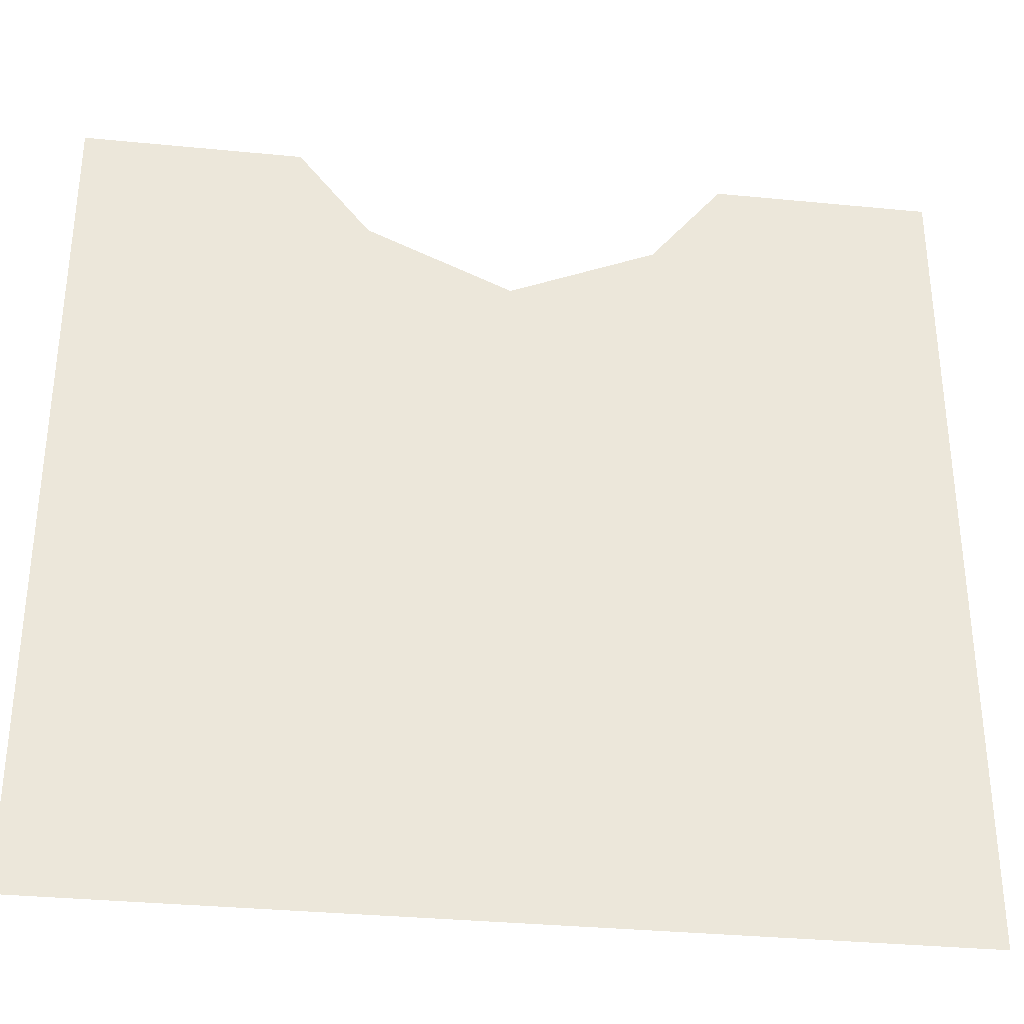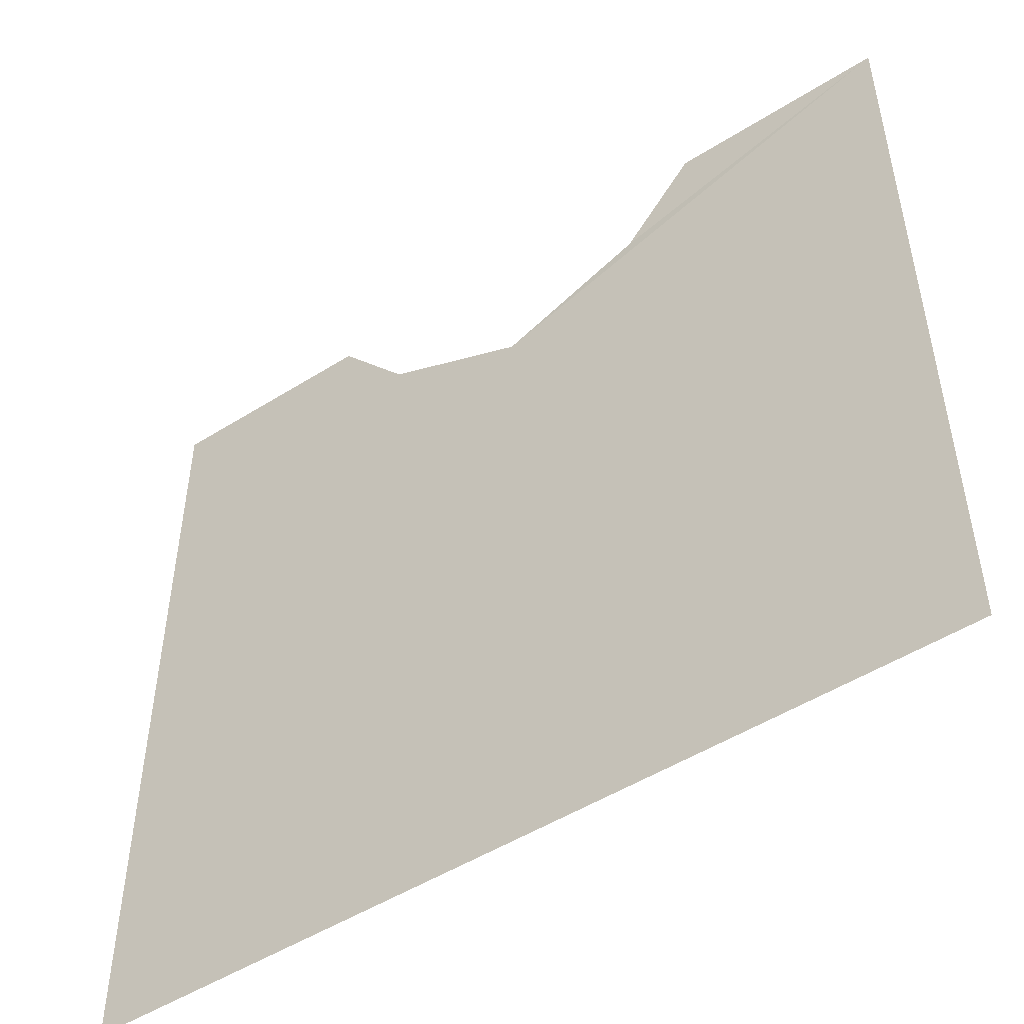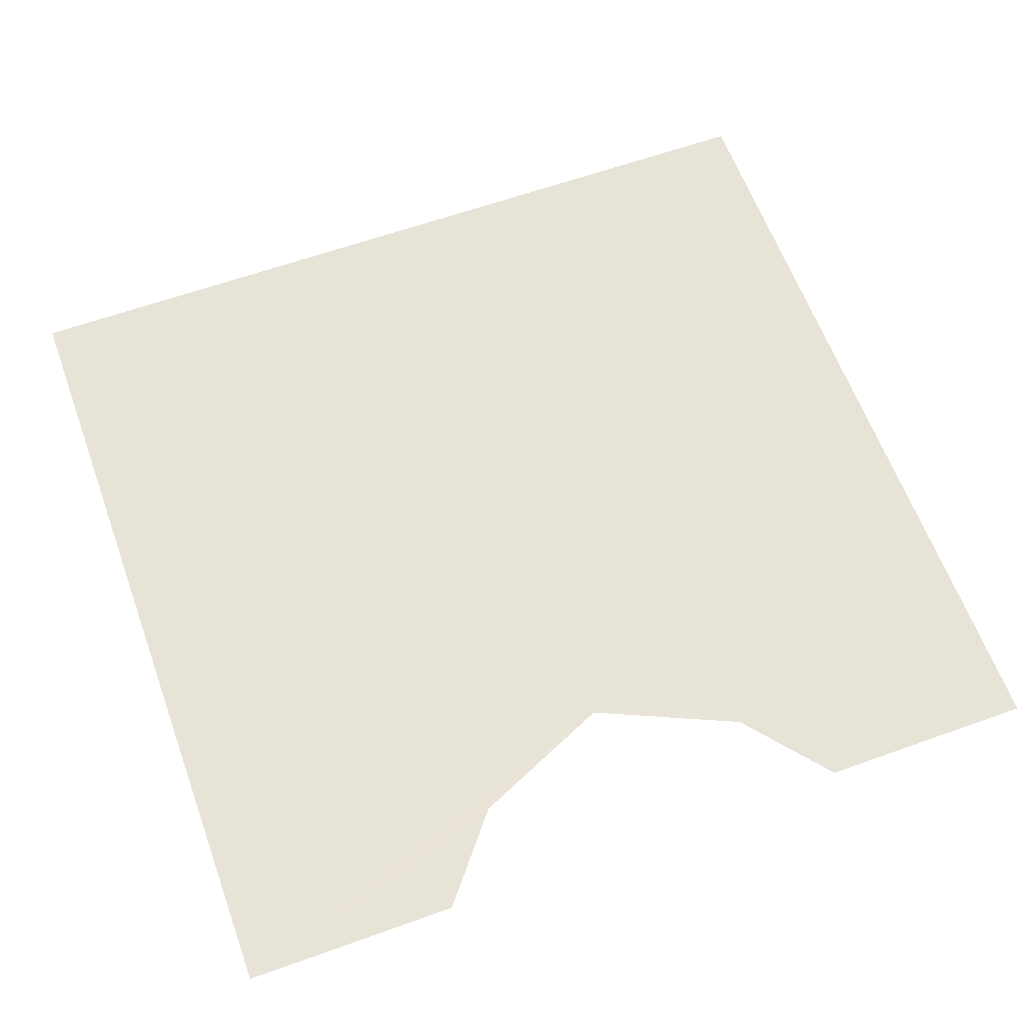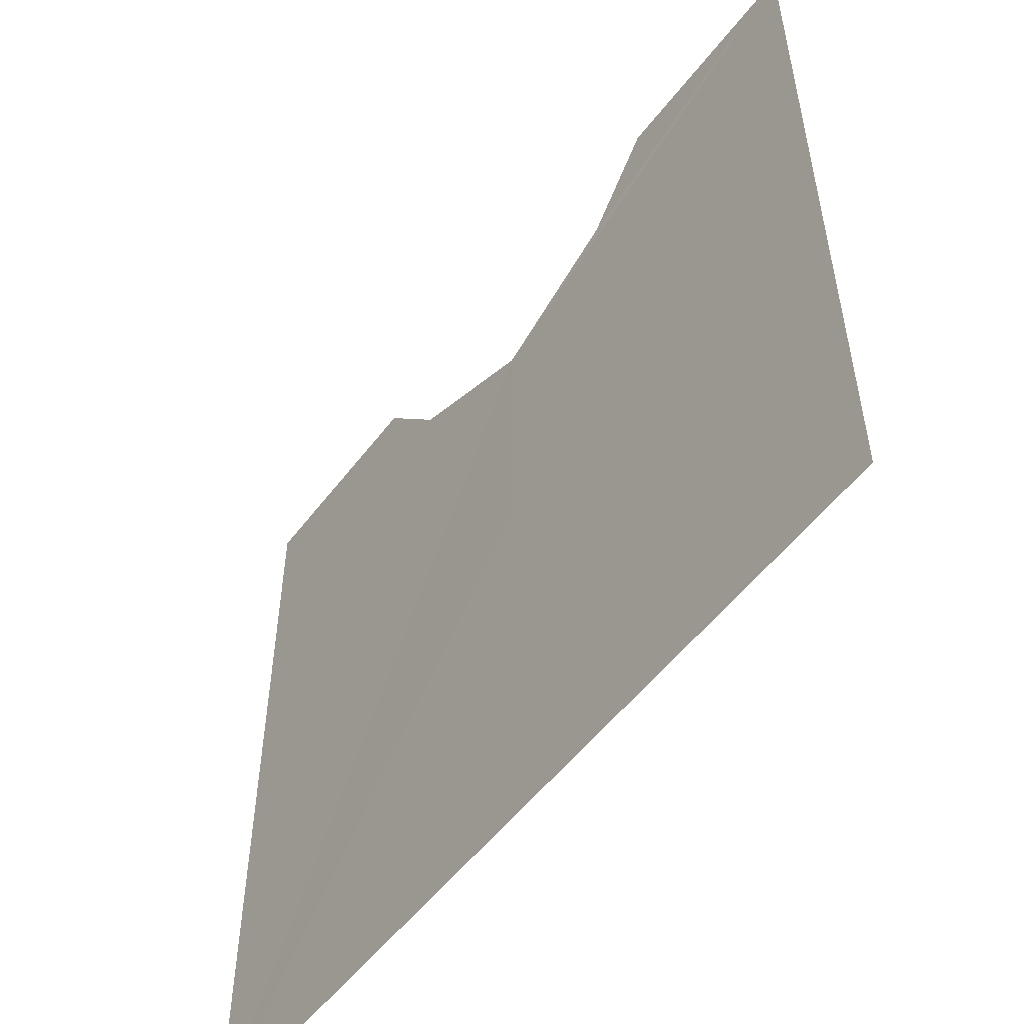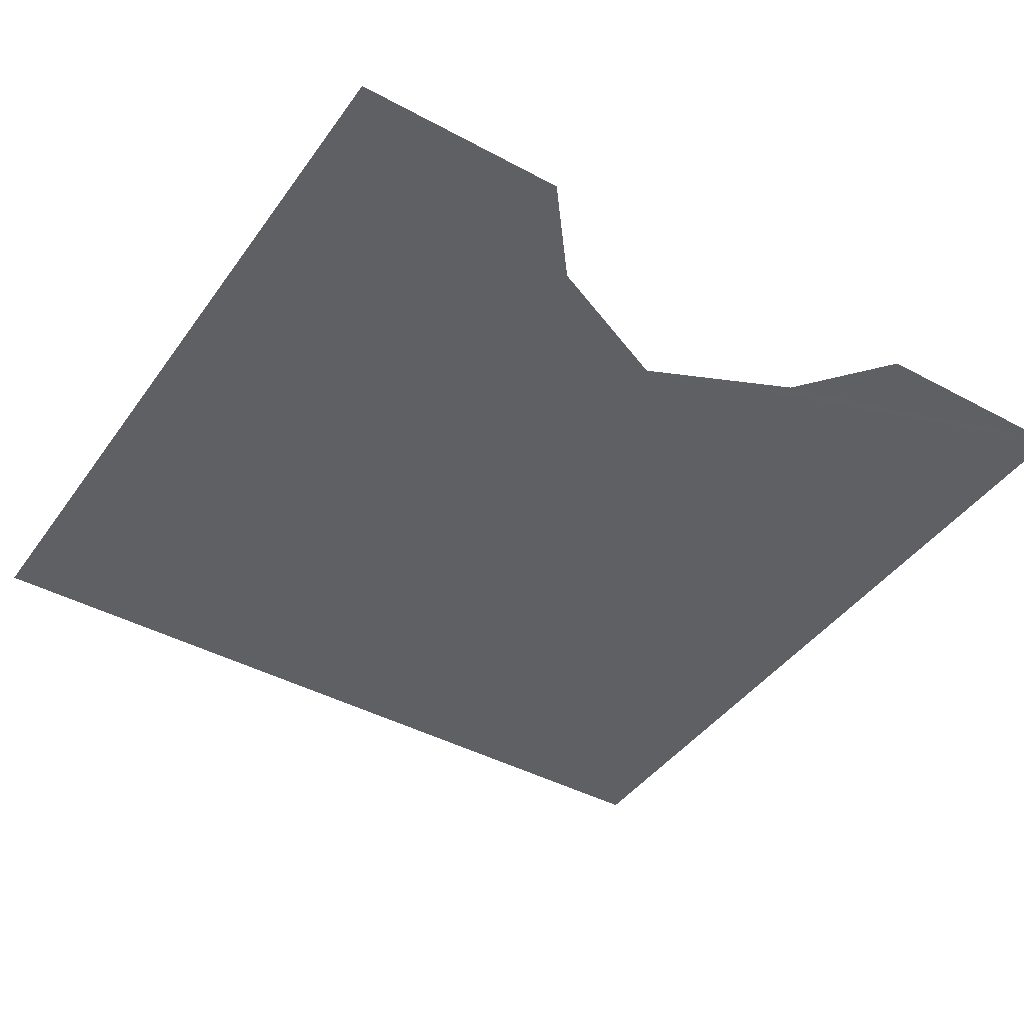
<metadata>
{"format":"obj","ext":"obj","renderer":"f3d","projection":"perspective","resolution":1024,"background":"white","views":[{"elev":-33.7,"azim":172.4,"up":"+Z"},{"elev":-50.3,"azim":34.6,"up":"+Z"},{"elev":62.0,"azim":-20.0,"up":"+Y"},{"elev":-53.9,"azim":-126.7,"up":"+Z"},{"elev":-42.8,"azim":-32.8,"up":"+Y"}]}
</metadata>
<code>
o 4493
v 2229 1879 19.38
v 2230 1879 19.26
v 2229 1879 19.26
v 2230 1879 19.35
v 2230 1879 19.38
v 2230 1879 19.36
v 2230 1879 19.38
v 2230 1879 19.38
v 2230 1879 19.36
v 2230 1879 19.35
v 2230 1879 19.36
v 2230 1879 19.35
v 2229 1879 19.38
v 2229 1879 19.36
v 2229 1879 19.38
v 2229 1879 19.26
v 2230 1879 19.38
v 2230 1879 19.26
v 2229 1879 19.36
v 2229 1879 19.38
v 2229 1879 19.36
v 2230 1879 19.26
v 2229 1879 19.38
v 2230 1879 19.35
v 2229 1879 19.26
v 2230 1879 19.38
f 1 2 3
f 4 5 2
f 6 5 7
f 8 9 7
f 10 5 11
f 8 12 11
f 13 12 14
f 10 15 14
f 4 15 16
f 17 16 18
f 13 19 20
f 21 15 20
f 22 23 24
f 25 26 24

</code>
